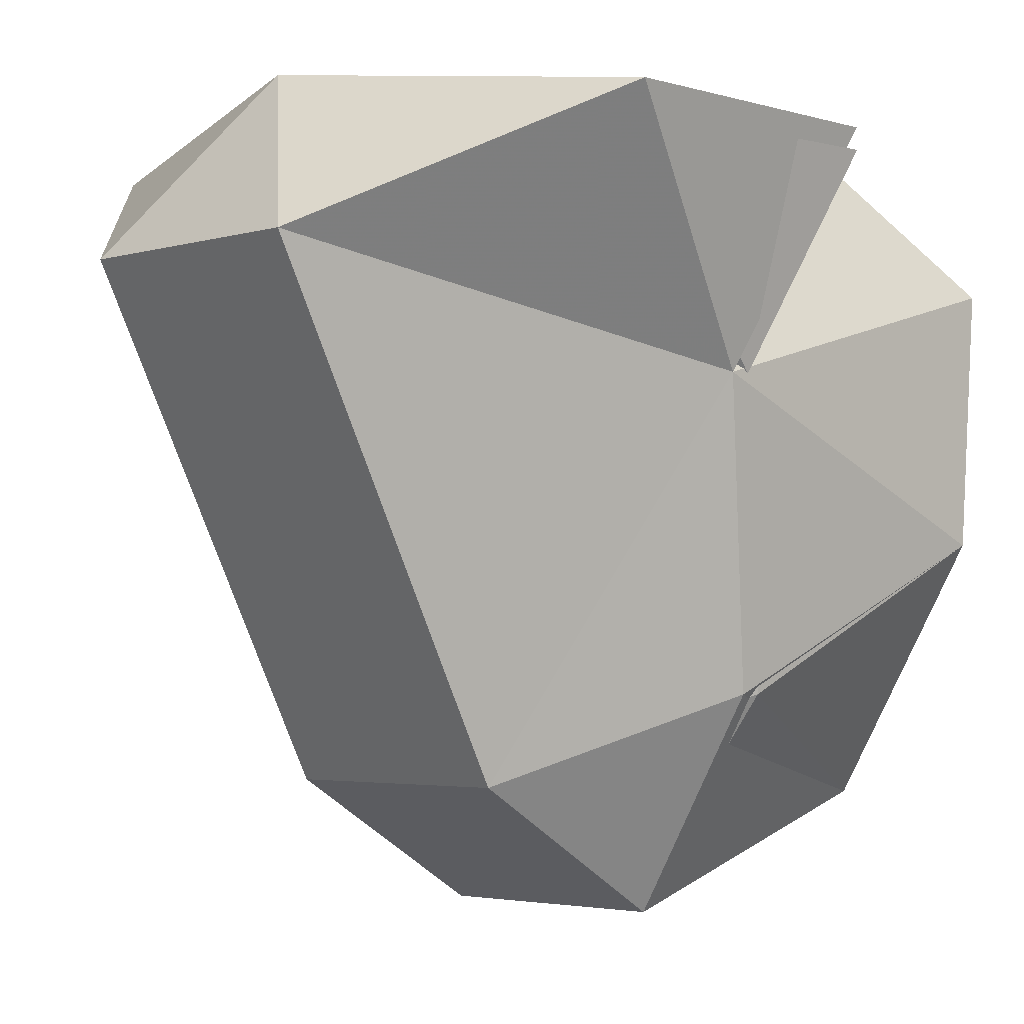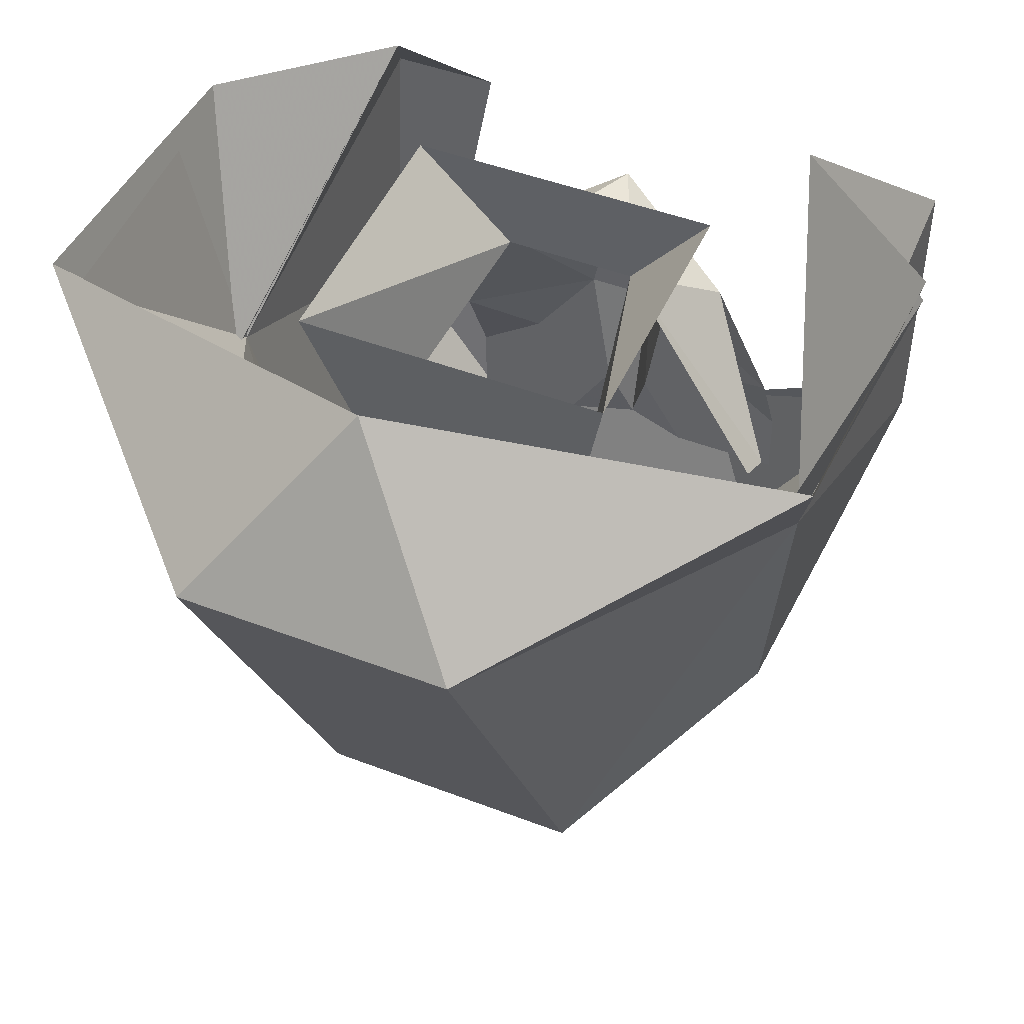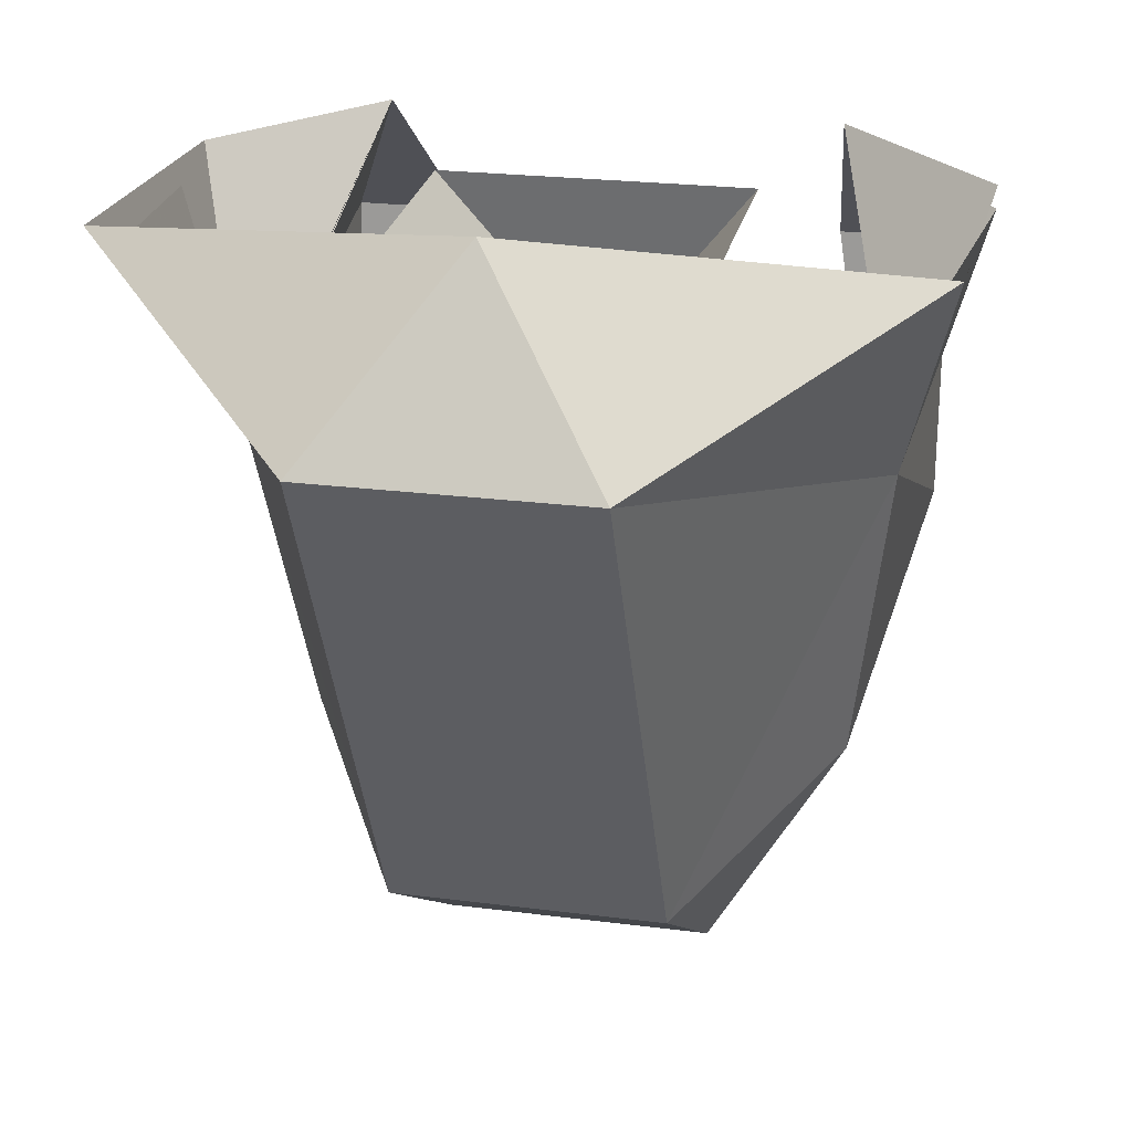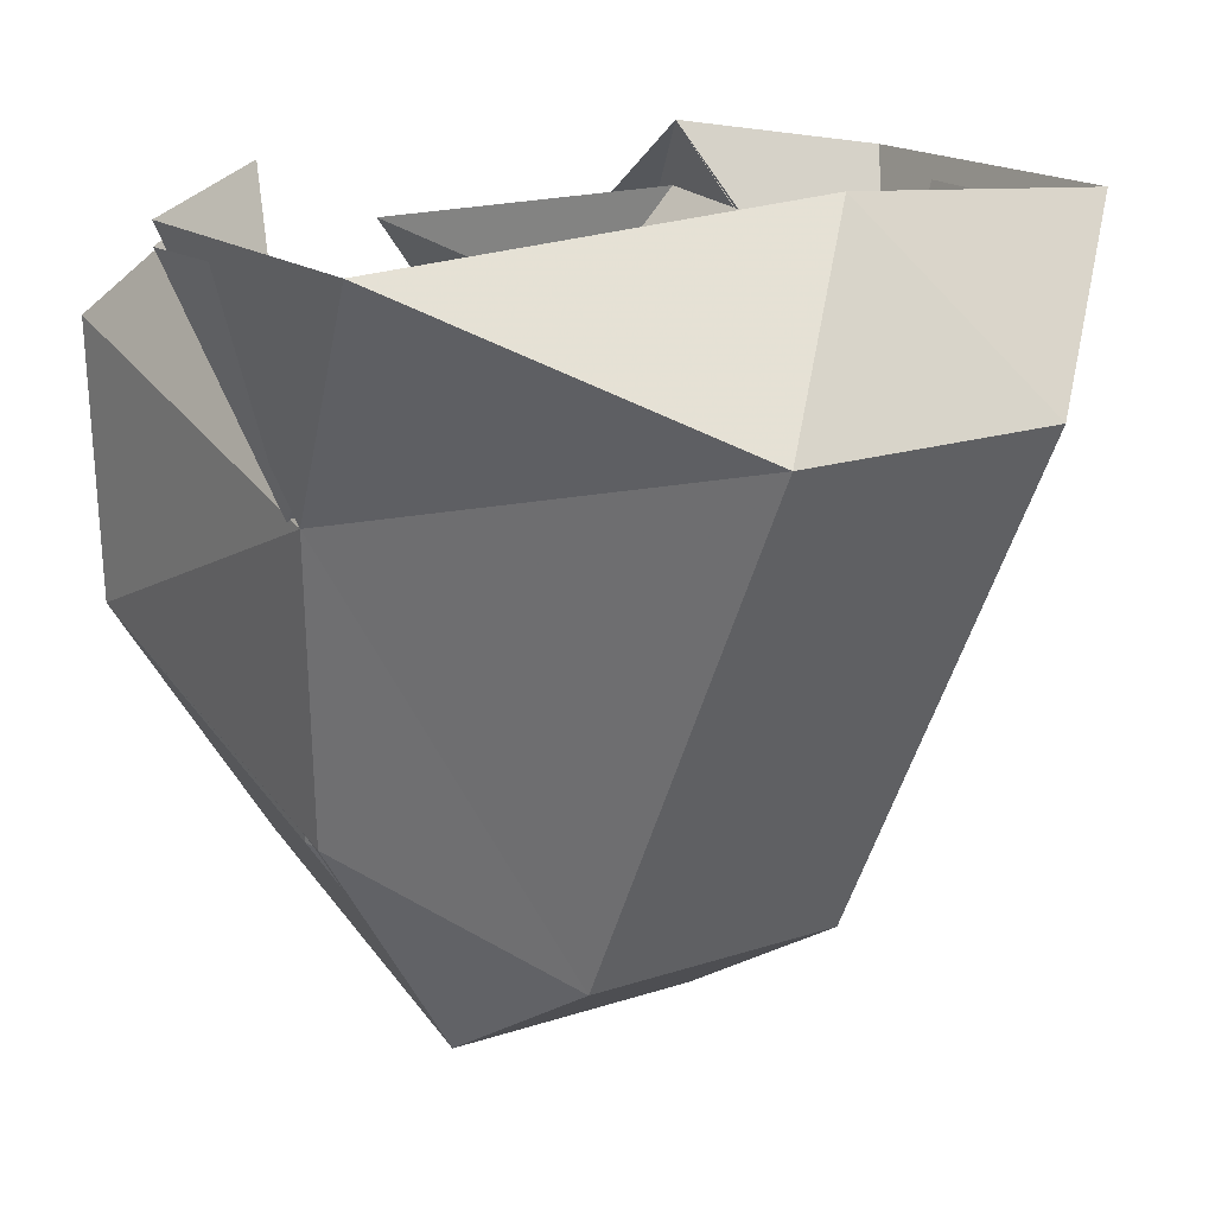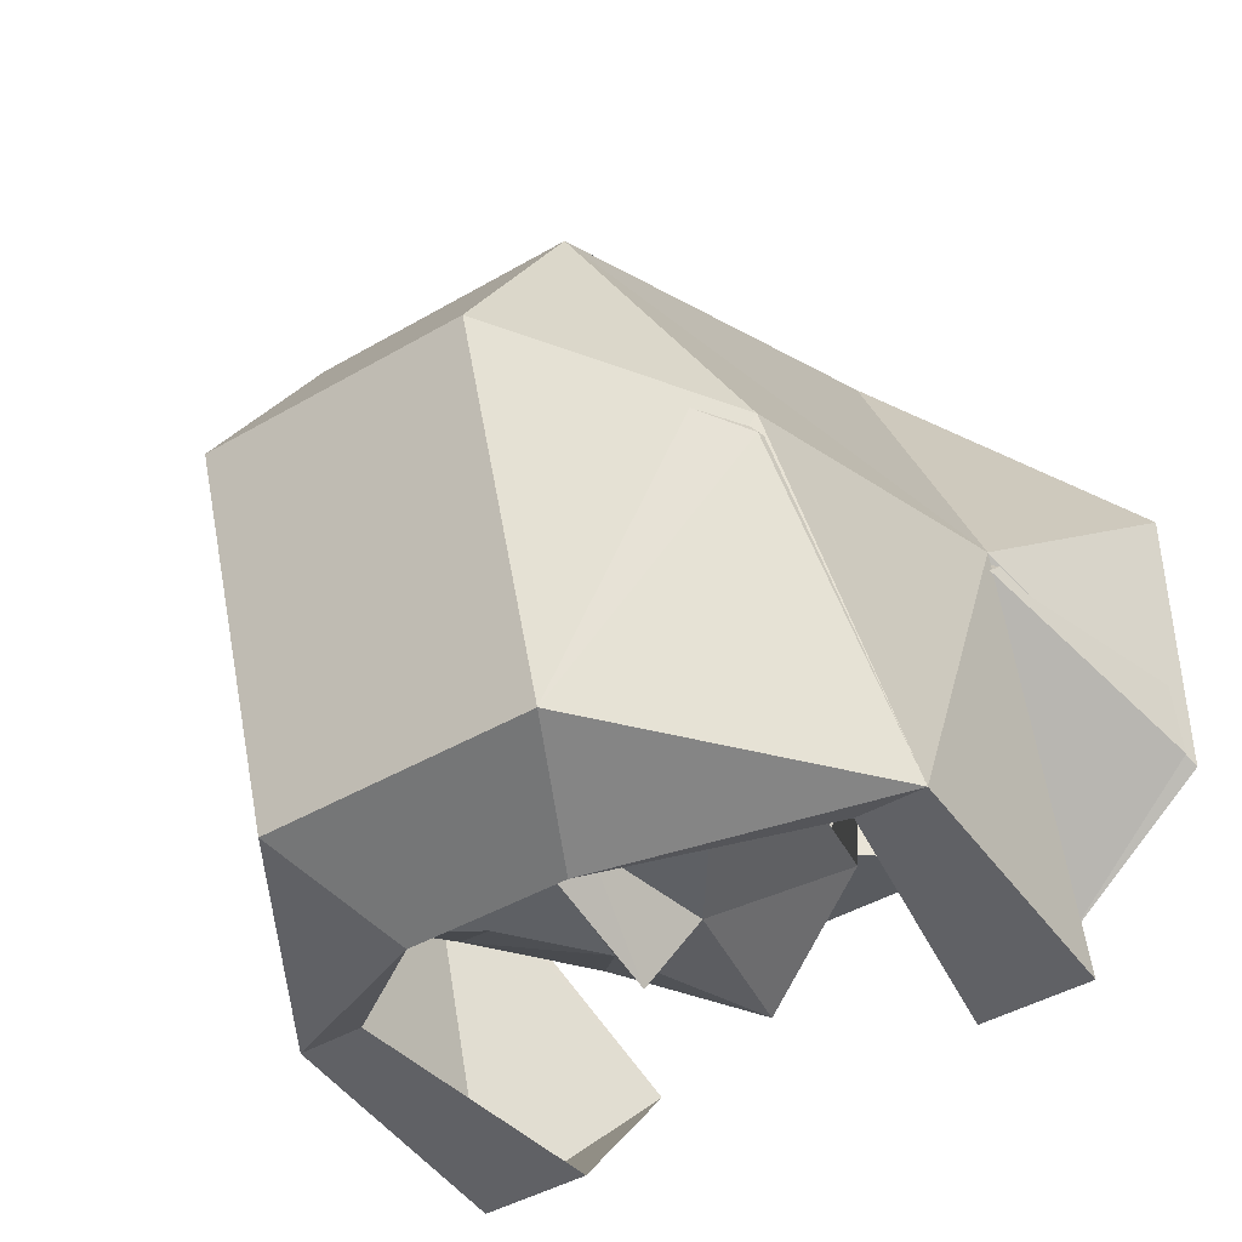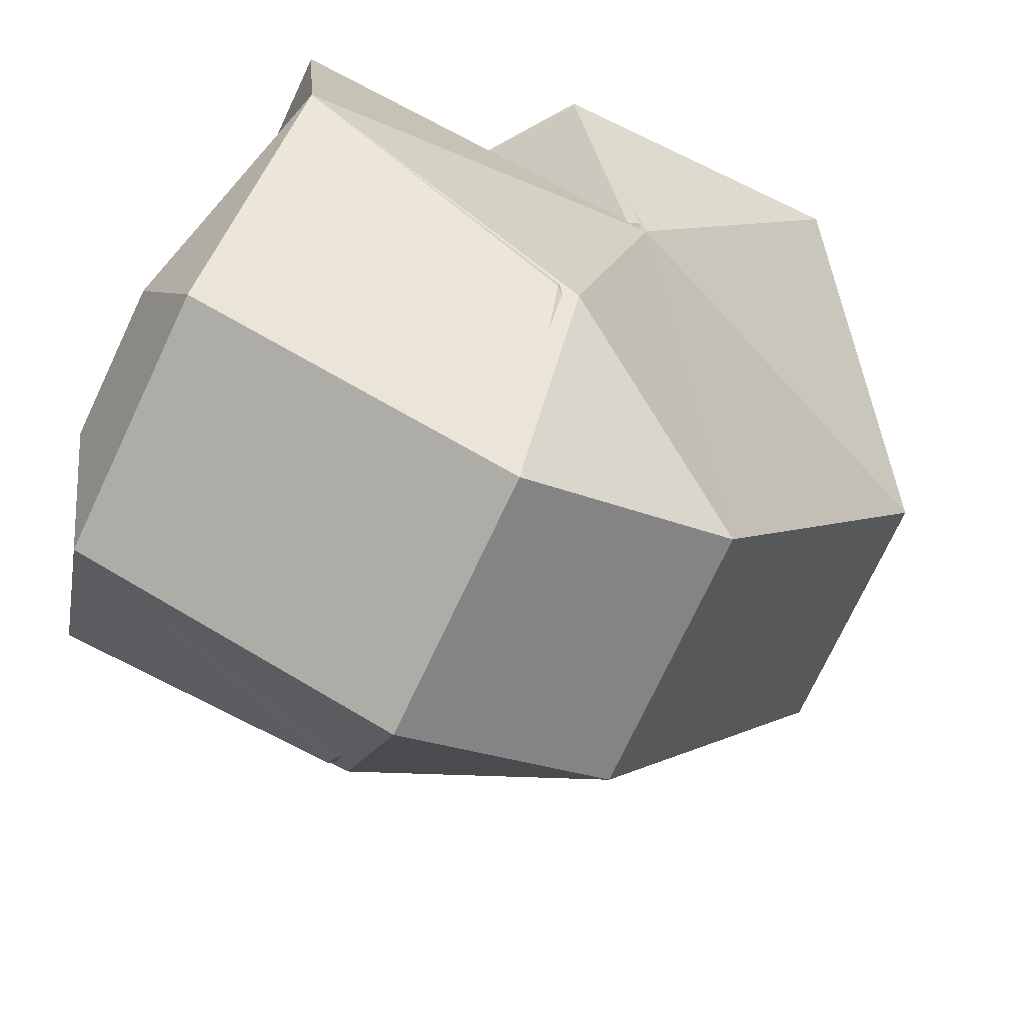
<metadata>
{"format":"obj","ext":"obj","renderer":"f3d","projection":"perspective","resolution":1024,"background":"white","views":[{"elev":-3.3,"azim":44.8,"up":"+Y"},{"elev":45.0,"azim":24.2,"up":"+Y"},{"elev":22.3,"azim":12.8,"up":"+Y"},{"elev":16.7,"azim":-34.4,"up":"+Y"},{"elev":-43.1,"azim":34.8,"up":"+Z"},{"elev":-74.7,"azim":-115.3,"up":"+Y"}]}
</metadata>
<code>
v 0.01562 -1.383 -0.1328
v 0 -1.32 -0.125
v 0.04688 -1.344 -0.1016
v 0.0625 -1.398 -0.1172
v 0.03906 -1.414 -0.1328
v 0.007812 -1.43 -0.1328
v 0 -1.391 -0.1562
v 0 -1.422 -0.1484
v -0.007812 -1.43 -0.1328
v -0.01562 -1.383 -0.1328
v -0.03906 -1.414 -0.1328
v -0.0625 -1.398 -0.1172
v -0.04688 -1.344 -0.1016
v -0.02344 -1.32 -0.07031
v 0.02344 -1.32 -0.07031
v -0.07812 -1.391 -0.07031
v -0.07812 -1.383 -0.05469
v 0.07812 -1.383 -0.05469
v 0.07812 -1.391 -0.07031
v 0.1094 -1.359 -0.02344
v 0.125 -1.281 0.05469
v 0.1328 -1.281 -0.05469
v 0.07812 -1.266 -0.09375
v 0.1094 -1.32 -0.1562
v 0.1094 -1.414 -0.1484
v 0.09375 -1.469 -0.04688
v 0.03906 -1.5 0.03125
v 0.03906 -1.32 0.125
v 0 -1.266 0.09375
v -0.03906 -1.32 0.125
v -0.125 -1.281 0.05469
v -0.1094 -1.359 -0.02344
v -0.1328 -1.281 -0.05469
v -0.07812 -1.266 -0.09375
v -0.1094 -1.32 -0.1562
v -0.07031 -1.32 -0.1562
v -0.1094 -1.359 -0.01562
v -0.1328 -1.273 -0.05469
v -0.1328 -1.273 0.05469
v -0.04688 -1.32 0.1328
v 0 -1.258 0.09375
v 0.04688 -1.32 0.1328
v 0.1328 -1.273 0.05469
v 0.1094 -1.359 -0.01562
v 0.1328 -1.273 -0.05469
v 0.07031 -1.32 -0.1562
v 0.08594 -1.414 -0.1484
v 0.02344 -1.461 -0.1719
v 0.04688 -1.508 -0.1562
v 0.04688 -1.539 -0.03906
v -0.03906 -1.5 0.03125
v -0.04688 -1.508 -0.1562
v -0.03125 -1.461 -0.1719
v -0.1094 -1.414 -0.1484
v -0.09375 -1.469 -0.04688
v -0.04688 -1.539 -0.03906
v 0.04688 -1.547 -0.03906
v -0.04688 -1.547 -0.03906
v -0.09375 -1.469 -0.03906
v 0.09375 -1.469 -0.03906
v 0.04688 -1.5 0.03906
v -0.04688 -1.5 0.03906
v -0.08594 -1.414 -0.1484
v 0.03906 -1.422 -0.1328
v 0.0625 -1.43 -0.1328
v 0.02344 -1.438 -0.1328
v 0.02344 -1.453 -0.1328
v 0 -1.453 -0.1406
v -0.02344 -1.453 -0.1328
v -0.02344 -1.438 -0.1328
v -0.0625 -1.43 -0.1328
v -0.03906 -1.422 -0.1328
v 0.05469 -1.289 0.03125
v 0.03906 -1.352 0.01562
v 0.05469 -1.281 -0.0625
v -0.05469 -1.281 -0.0625
v -0.05469 -1.289 0.03125
v -0.03906 -1.352 0.01562
v 0.0625 -1.453 -0.1328
v 0.02344 -1.461 -0.1484
v -0.0625 -1.453 -0.1328
v -0.02344 -1.461 -0.1484
f 1 2 3
f 1 3 4
f 1 4 5
f 1 5 6
f 1 6 7
f 7 6 8
f 7 8 9
f 7 9 10
f 10 9 11
f 10 11 12
f 10 12 13
f 10 13 2
f 10 2 1
f 14 15 2
f 14 2 13
f 14 13 16
f 14 16 17
f 15 18 19
f 15 19 3
f 15 3 2
f 20 21 22
f 20 22 23
f 20 23 24
f 20 24 25
f 20 25 26
f 20 26 27
f 20 27 28
f 20 28 21
f 21 28 29
f 29 28 30
f 29 30 31
f 31 30 32
f 31 32 33
f 33 32 34
f 34 32 35
f 34 35 36
f 34 36 35
f 34 35 37
f 34 37 38
f 38 37 39
f 39 37 40
f 39 40 41
f 41 40 42
f 41 42 43
f 43 42 44
f 43 44 45
f 45 44 23
f 23 44 24
f 23 24 46
f 23 46 24
f 24 46 47
f 24 47 25
f 24 25 46
f 46 25 47
f 47 25 48
f 47 48 25
f 25 48 49
f 25 49 26
f 26 49 50
f 26 50 27
f 27 50 51
f 27 51 30
f 27 30 28
f 52 49 48
f 52 48 53
f 52 53 54
f 52 54 55
f 52 55 56
f 52 56 49
f 52 49 57
f 52 57 58
f 52 58 59
f 52 59 54
f 52 54 53
f 52 53 49
f 49 53 48
f 49 48 25
f 49 25 60
f 49 60 57
f 57 60 61
f 57 61 58
f 58 61 62
f 58 62 59
f 59 62 37
f 59 37 54
f 54 37 35
f 54 35 32
f 54 32 55
f 55 32 51
f 55 51 56
f 56 51 50
f 56 50 49
f 36 35 54
f 36 54 63
f 36 63 35
f 35 63 54
f 54 63 53
f 54 53 63
f 32 30 51
f 64 65 6
f 64 6 5
f 64 5 65
f 65 5 4
f 65 66 6
f 6 66 67
f 6 67 68
f 6 68 8
f 8 68 9
f 9 68 69
f 9 69 70
f 9 70 71
f 9 71 72
f 9 72 11
f 11 72 71
f 11 71 12
f 73 74 15
f 73 15 75
f 75 15 76
f 76 15 14
f 76 14 77
f 77 14 78
f 77 78 74
f 77 74 73
f 62 61 42
f 62 42 40
f 62 40 37
f 44 42 61
f 44 61 60
f 44 60 25
f 44 25 24
f 67 66 65
f 67 65 79
f 67 79 80
f 67 80 68
f 71 70 69
f 71 69 81
f 81 69 82
f 82 69 68

</code>
